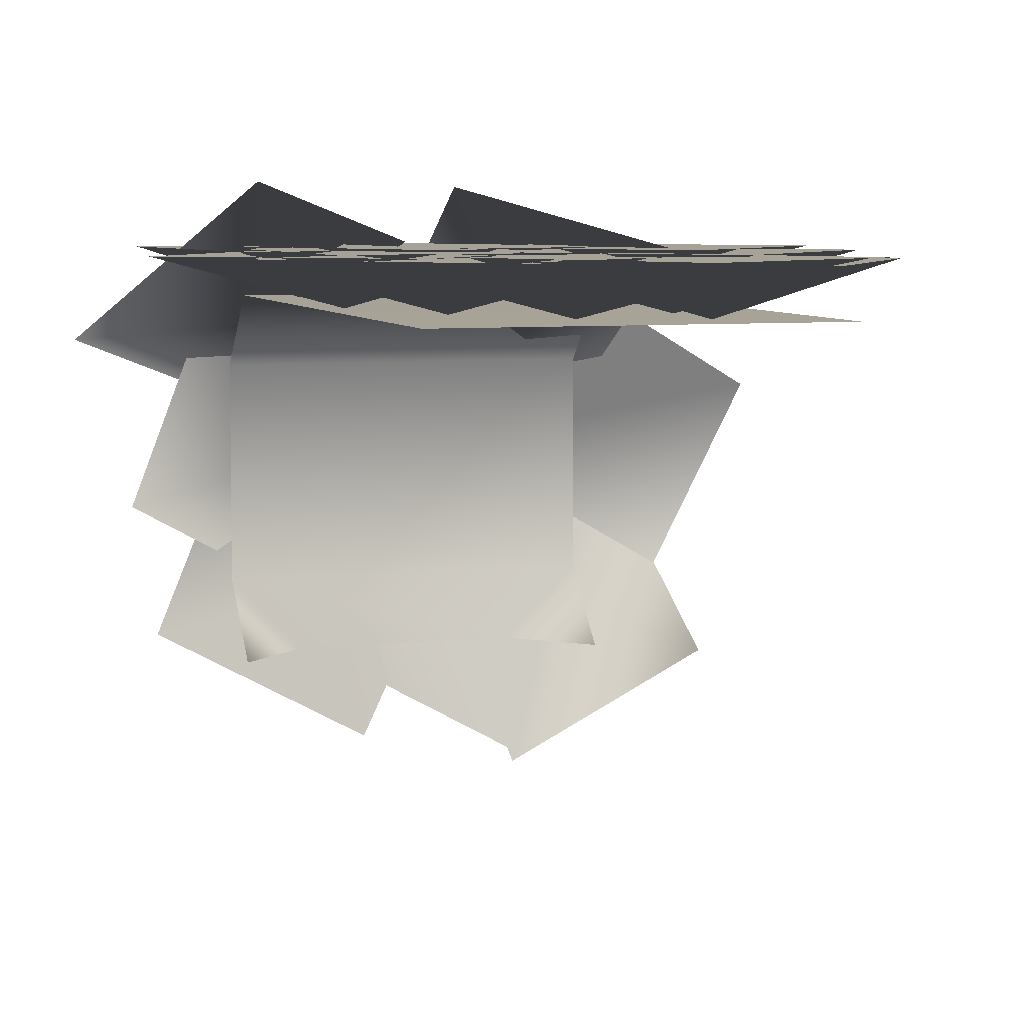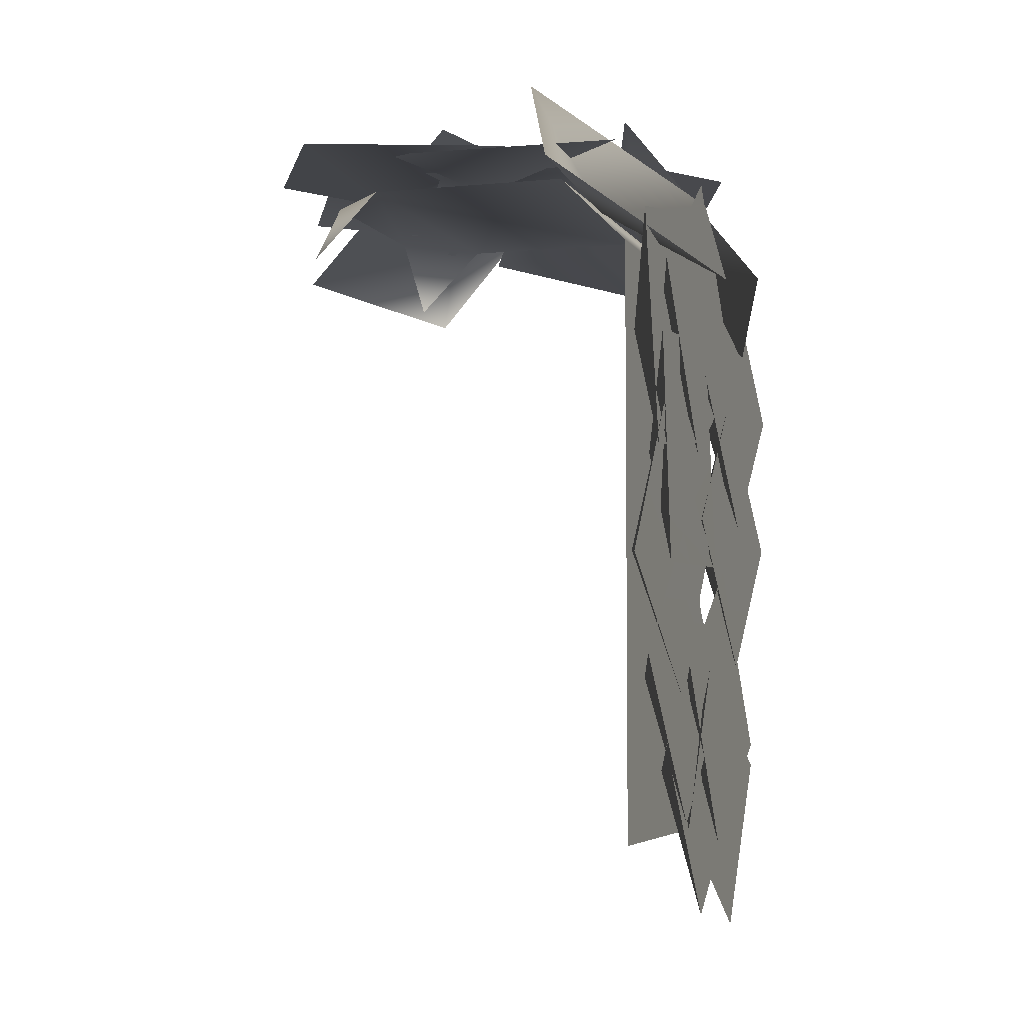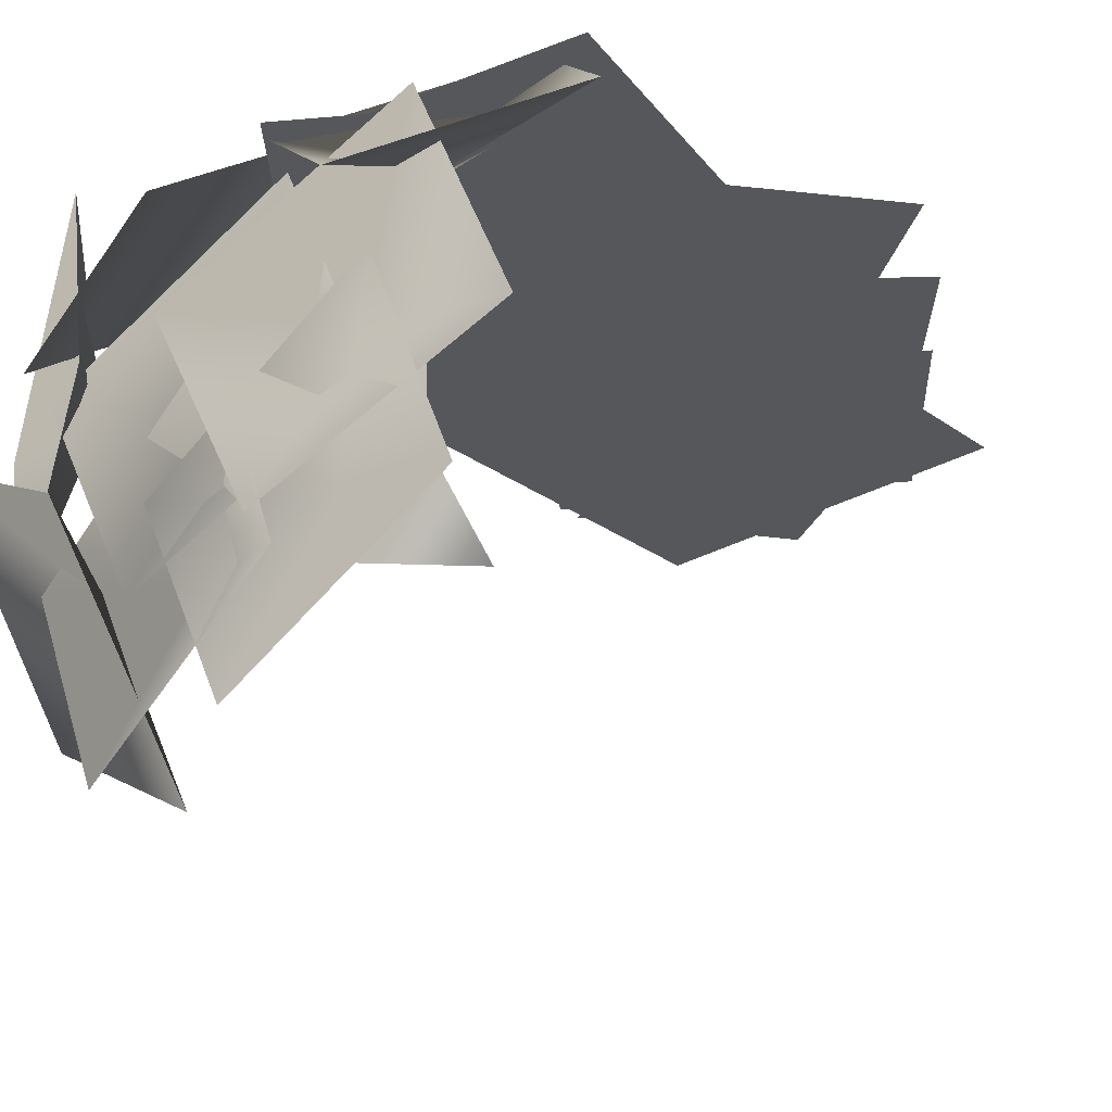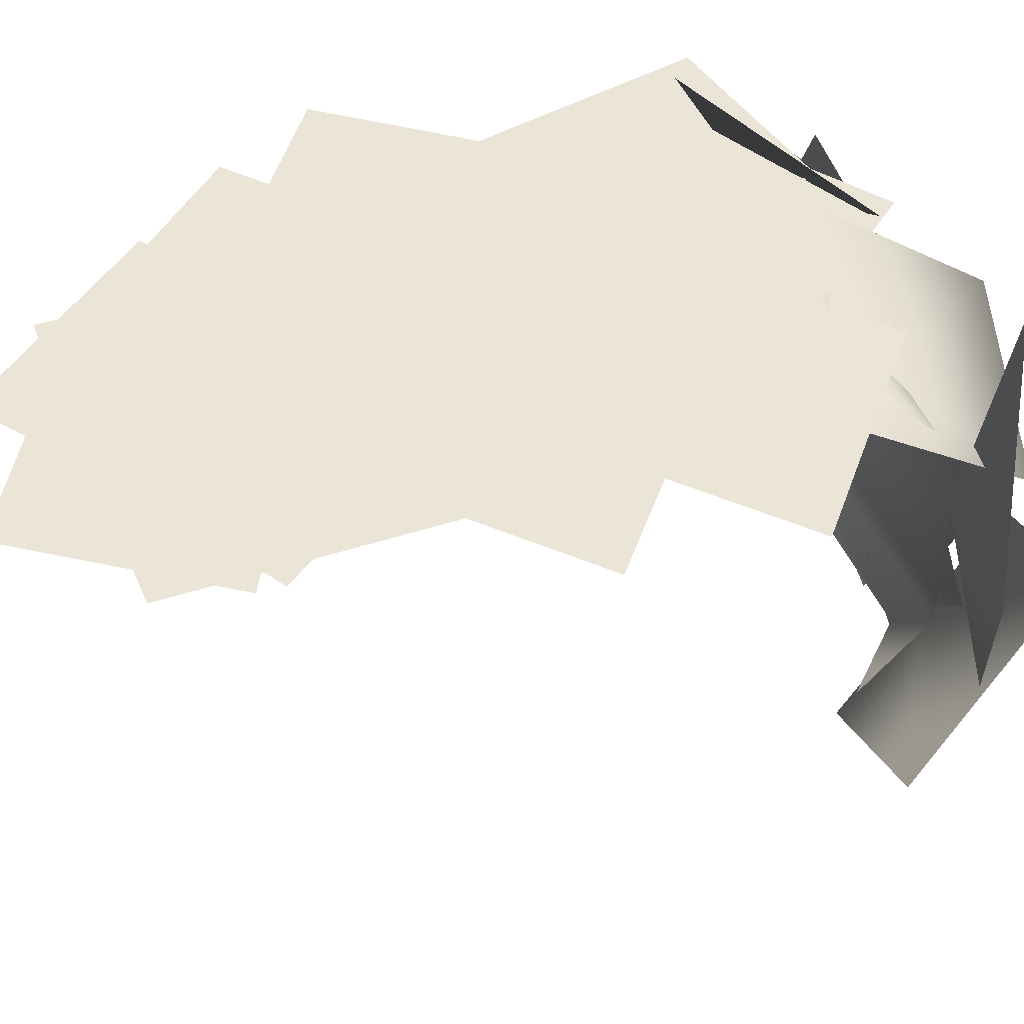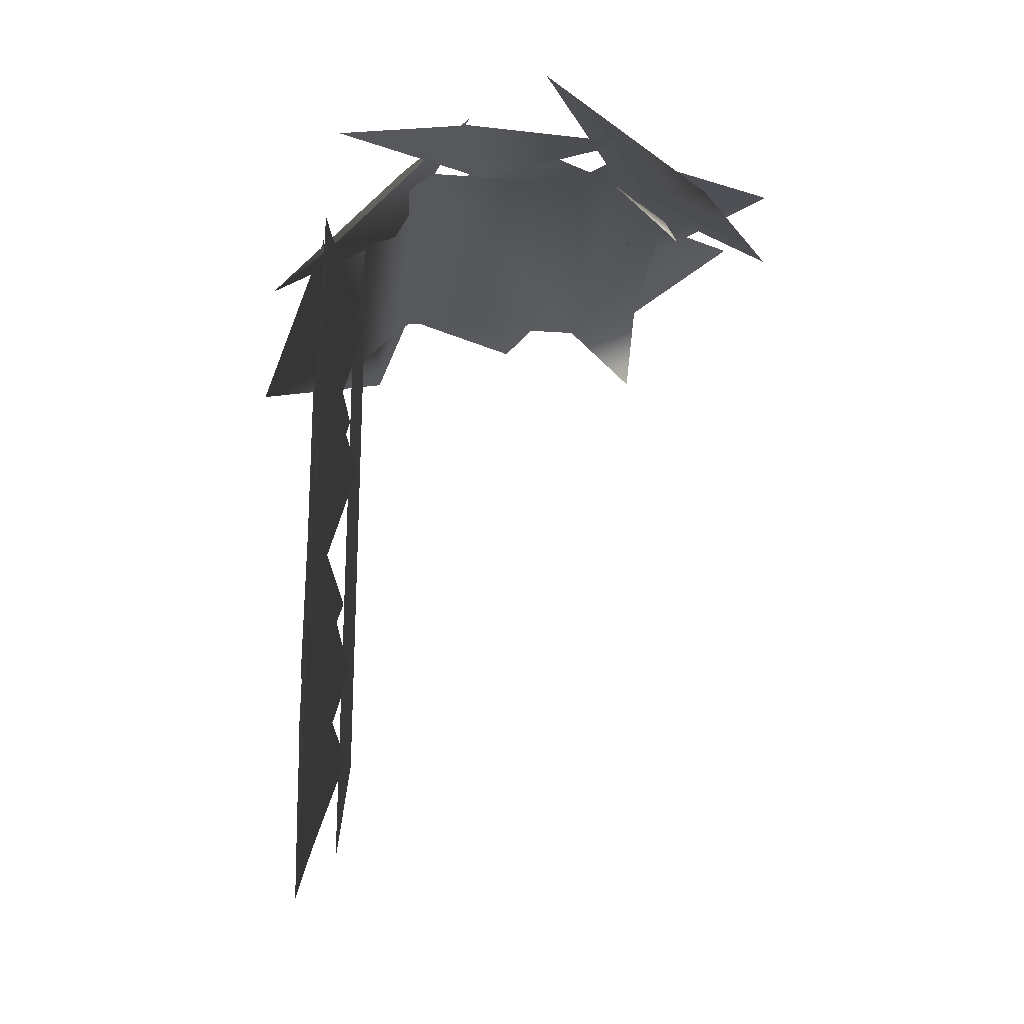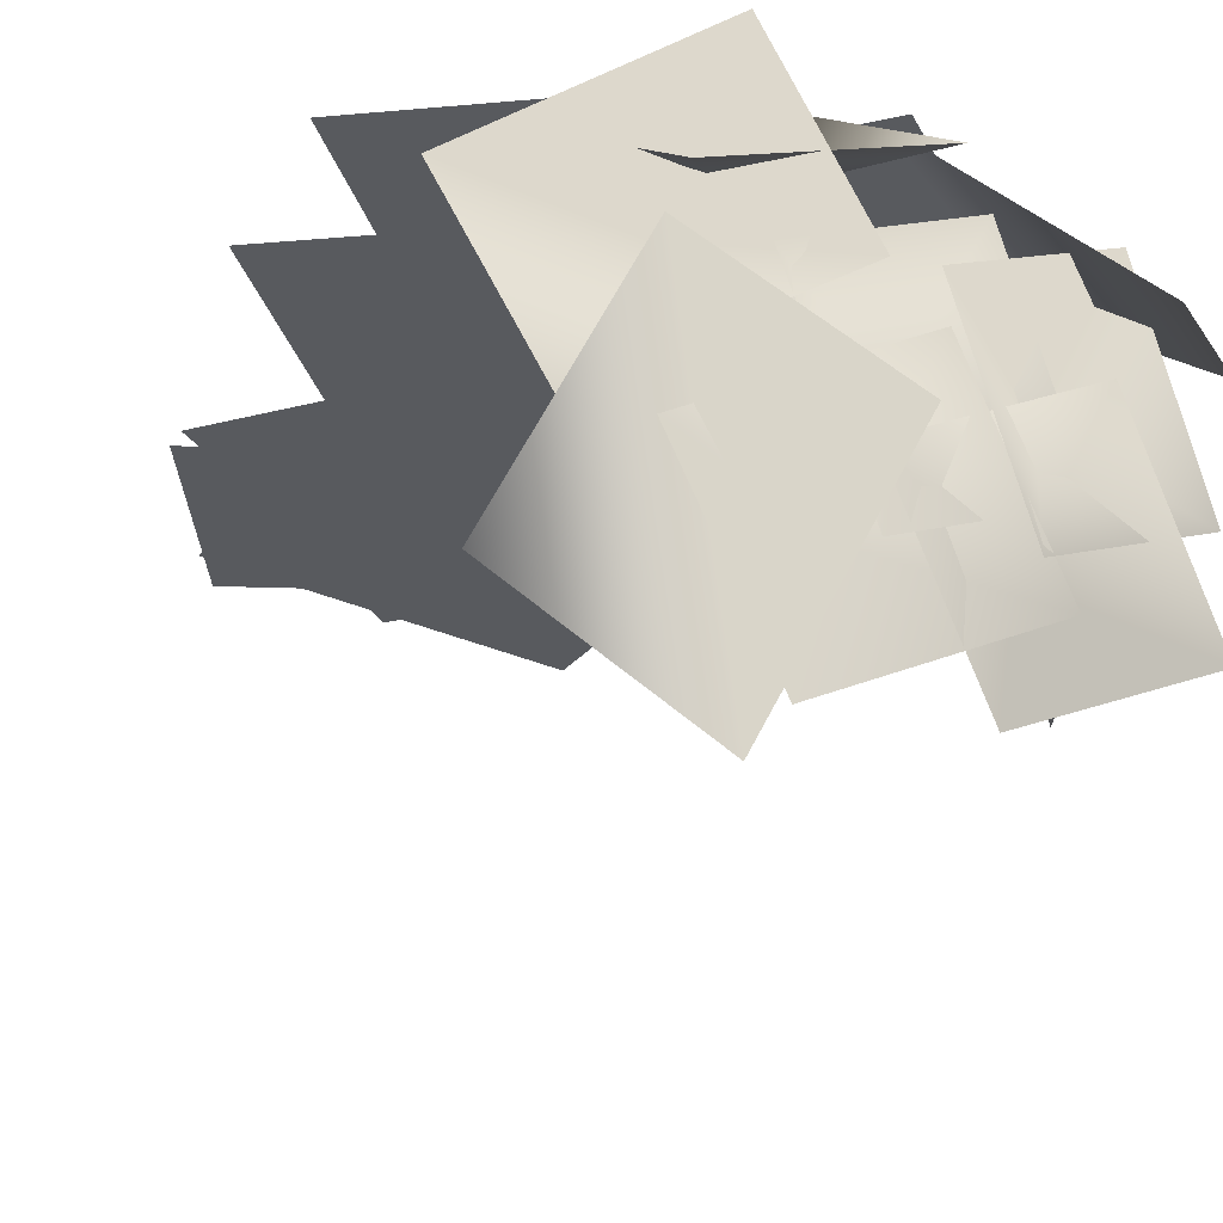
<metadata>
{"format":"obj","ext":"obj","renderer":"f3d","projection":"perspective","resolution":1024,"background":"white","views":[{"elev":6.7,"azim":-17.2,"up":"+Z"},{"elev":-4.7,"azim":-72.5,"up":"+Y"},{"elev":-26.6,"azim":-138.3,"up":"+Z"},{"elev":44.0,"azim":68.9,"up":"+Z"},{"elev":-24.1,"azim":83.3,"up":"+Y"},{"elev":-30.9,"azim":147.5,"up":"+Z"}]}
</metadata>
<code>
v  3.742 4.184 5.659
v  1.264 2.655 5.659
v  3.539 2.003 5.02
v  3.218 -0.1592 5.659
v  5.934 1.331 5.659
v  5.351 10.87 3.43
v  2.657 11.53 4.317
v  3.927 9.438 4.496
v  2.902 8.852 6.444
v  5.768 8.029 5.602
v  3.307 10.74 1.175
v  2.053 10.7 -1.453
v  1.182 10.03 0.7399
v  -0.9531 10.6 0.1889
v  0.2375 10.64 3.049
v  2.537 7.781 5.659
v  -0.367 7.562 5.659
v  1.354 5.937 5.02
v  0.0751 4.164 5.659
v  3.172 4.24 5.659
v  3.445 11.86 0.8984
v  5.977 11.36 2.244
v  4.685 9.96 0.6984
v  6.556 8.971 -0.1445
v  3.899 9.397 -1.681
v  0.0632 11.49 3.507
v  -2.159 9.829 4.394
v  0.2621 9.481 4.573
v  0.0627 8.318 6.521
v  2.519 10.01 5.678
v  4.274 7.011 5.659
v  2.207 4.961 5.659
v  4.571 4.84 5.02
v  4.747 2.662 5.659
v  7.055 4.728 5.659
v  2.32 10.3 5.659
v  -0.0988 8.678 5.659
v  2.2 8.112 5.02
v  1.96 5.939 5.659
v  4.618 7.531 5.659
v  0.8887 4.654 5.659
v  -1.353 2.795 5.659
v  0.9917 2.466 5.02
v  0.9743 0.2801 5.659
v  3.456 2.134 5.659
v  4.56 9.34 5.659
v  2.48 7.303 5.659
v  4.843 7.168 5.02
v  5.005 4.988 5.659
v  7.327 7.04 5.659
v  7.332 9.39 3.622
v  6.238 10 0.9947
v  5.147 9.884 3.187
v  3.615 11.48 2.636
v  4.654 10.89 5.496
v  4.601 11.05 2.693
v  3.363 10.84 0.0655
v  2.589 10.06 2.258
v  0.3969 10.35 1.707
v  1.572 10.54 4.567
v  2.797 11.2 3.035
v  1.576 10.91 0.4075
v  0.8568 10.08 2.6
v  -1.349 10.21 2.049
v  -0.1905 10.49 4.909
v  2.035 3.213 5.659
v  -0.2905 1.462 5.659
v  2.036 1.023 5.02
v  1.916 -1.16 5.659
v  4.482 0.5757 5.659
v  1.464 9.655 5.659
v  -1.406 9.167 5.659
v  0.4589 7.709 5.02
v  -0.6495 5.825 5.659
v  2.427 6.189 5.659
v  5.397 10.33 0.9226
v  4.154 10.5 -1.705
v  3.184 9.983 0.4877
v  1.173 10.9 -0.0633
v  2.353 10.74 2.797
v  2.707 2.633 5.659
v  1.124 0.1892 5.659
v  3.459 0.5754 5.02
v  4.096 -1.516 5.659
v  5.91 0.9953 5.659
v  -0.3078 6.476 5.659
v  -2.113 4.191 5.659
v  0.2484 4.357 5.02
v  0.6864 2.215 5.659
v  2.728 4.545 5.659
g mazeCapTSectionSmall_leafs
f 1 2 3
f 2 4 3
f 4 5 3
f 5 1 3
f 6 7 8
f 7 9 8
f 9 10 8
f 10 6 8
f 11 12 13
f 12 14 13
f 14 15 13
f 15 11 13
f 16 17 18
f 17 19 18
f 19 20 18
f 20 16 18
f 21 22 23
f 22 24 23
f 24 25 23
f 25 21 23
f 26 27 28
f 27 29 28
f 29 30 28
f 30 26 28
f 31 32 33
f 32 34 33
f 34 35 33
f 35 31 33
f 36 37 38
f 37 39 38
f 39 40 38
f 40 36 38
f 41 42 43
f 42 44 43
f 44 45 43
f 45 41 43
f 46 47 48
f 47 49 48
f 49 50 48
f 50 46 48
f 51 52 53
f 52 54 53
f 54 55 53
f 55 51 53
f 56 57 58
f 57 59 58
f 59 60 58
f 60 56 58
f 61 62 63
f 62 64 63
f 64 65 63
f 65 61 63
f 66 67 68
f 67 69 68
f 69 70 68
f 70 66 68
f 71 72 73
f 72 74 73
f 74 75 73
f 75 71 73
f 76 77 78
f 77 79 78
f 79 80 78
f 80 76 78
f 81 82 83
f 82 84 83
f 84 85 83
f 85 81 83
f 86 87 88
f 87 89 88
f 89 90 88
f 90 86 88
v  -0 0 5
v  5 0 5
v  5 9 5
v  -0 9 5
v  5 10 4
v  -0 10 4
v  4 10 -0
v  1 10 -0
v  -0 10 1
v  5 10 1
v  -0 9 -0
v  5 9 -0
g mazeCapTSectionSmall_base
f 91 92 93 94
f 95 96 94 93
f 97 98 99 100
f 95 100 99 96
f 99 98 101
f 97 100 102

</code>
